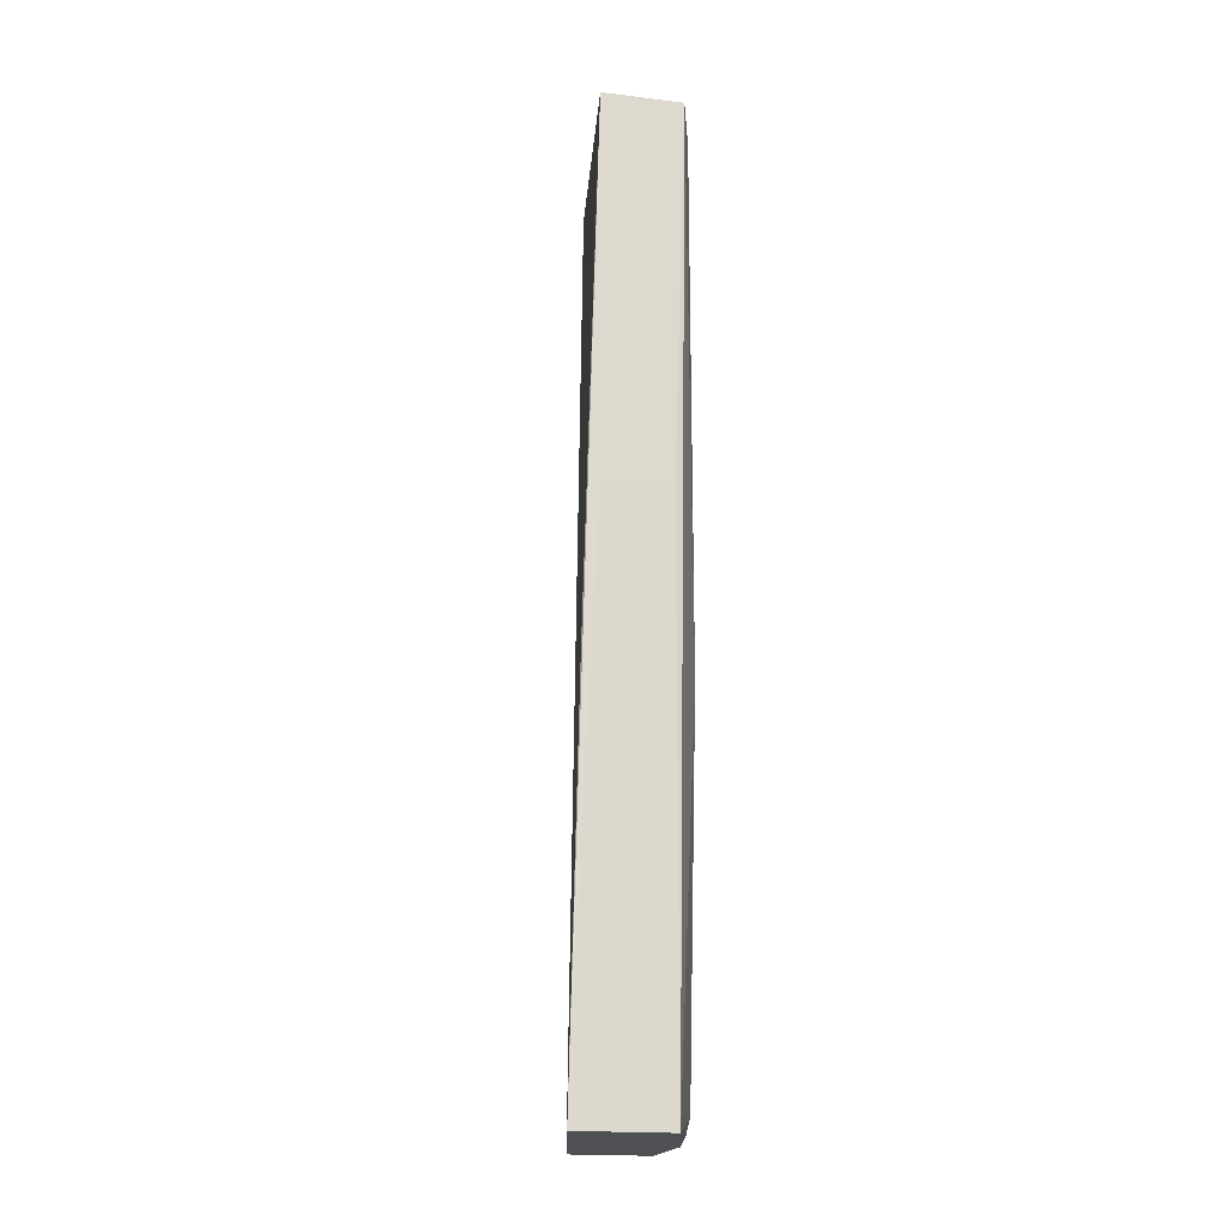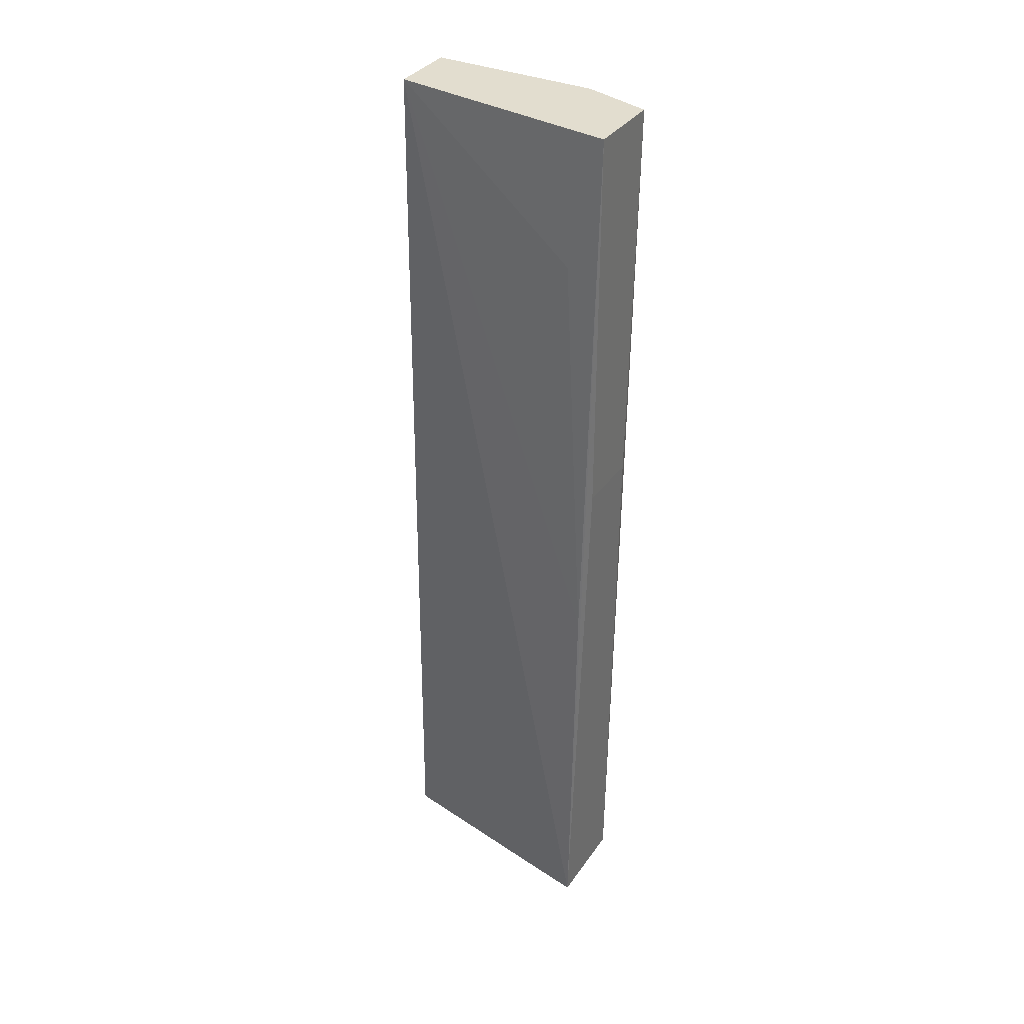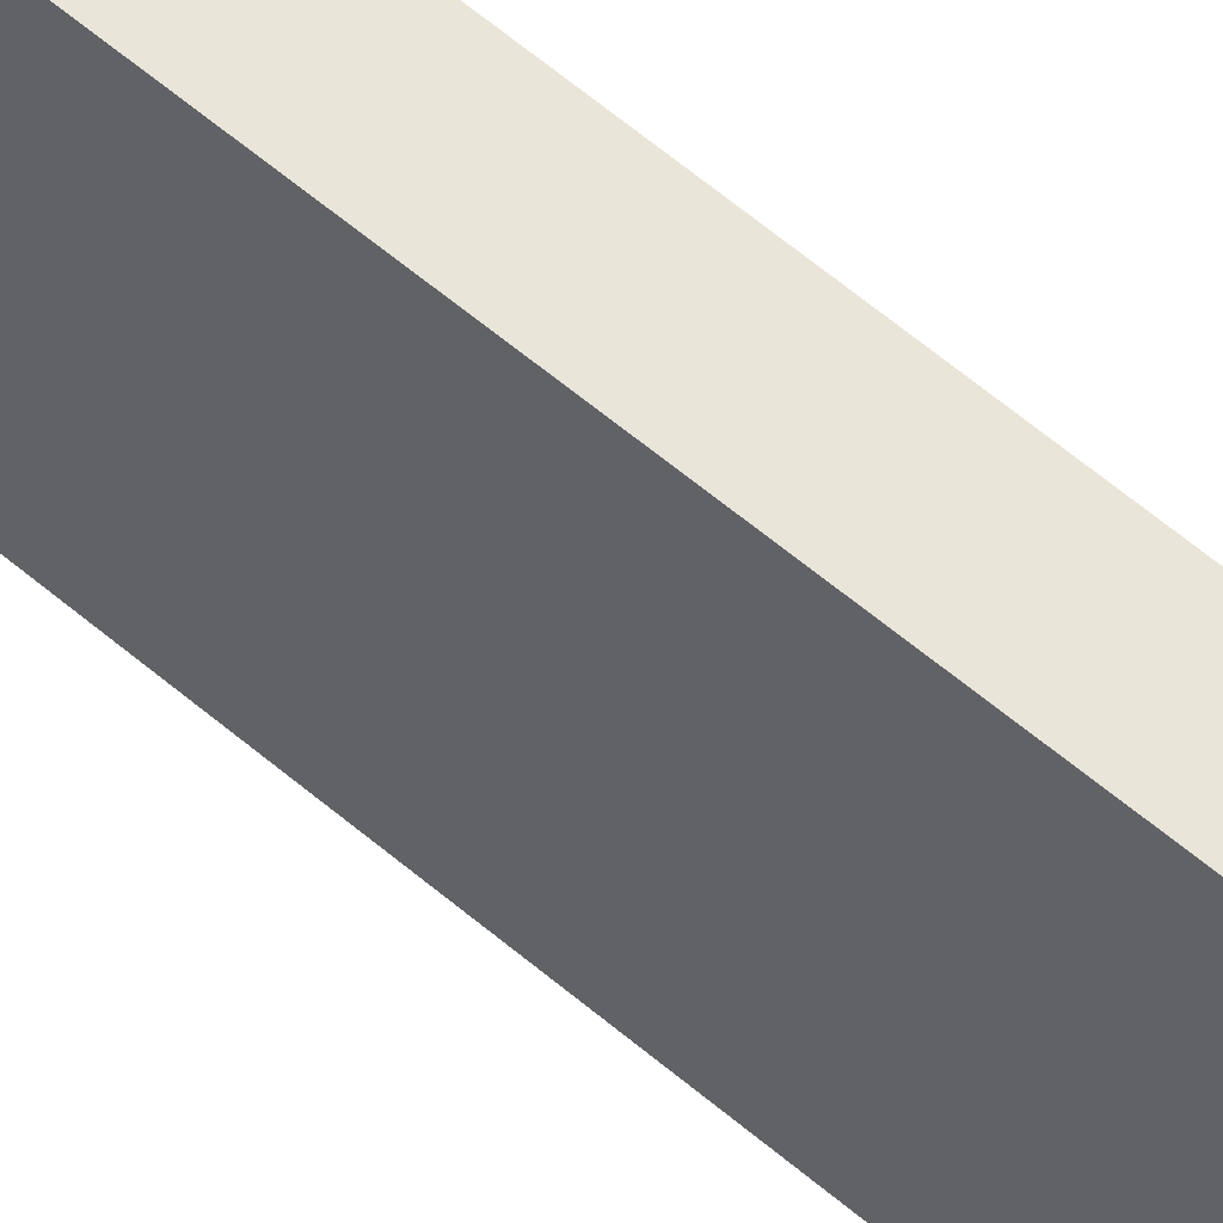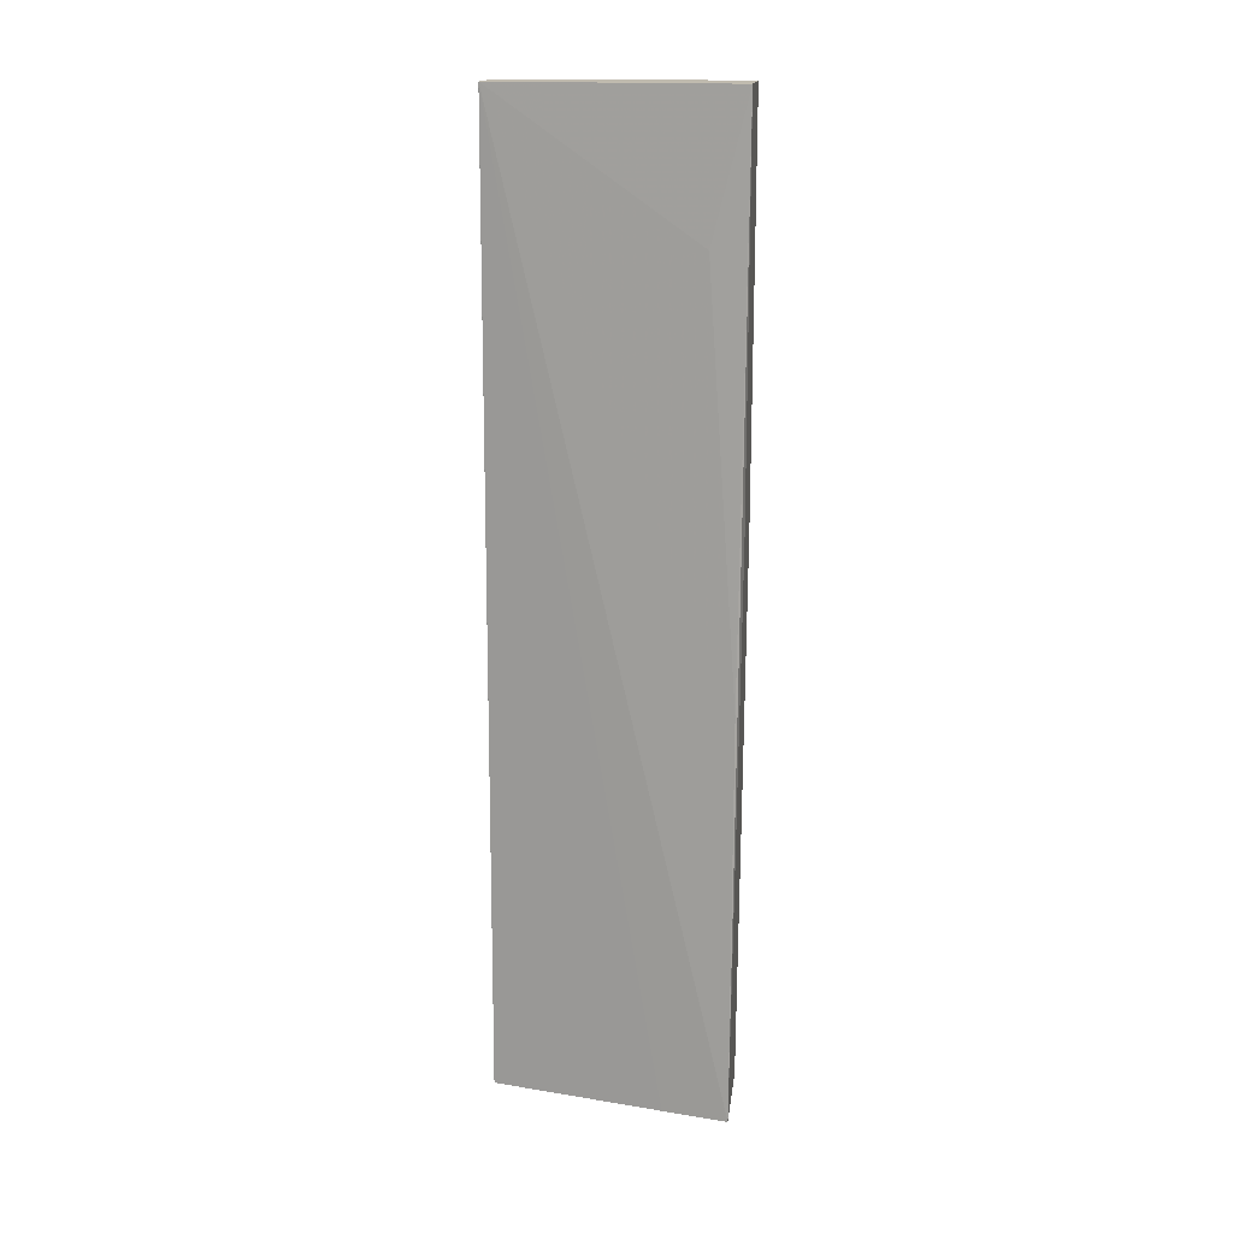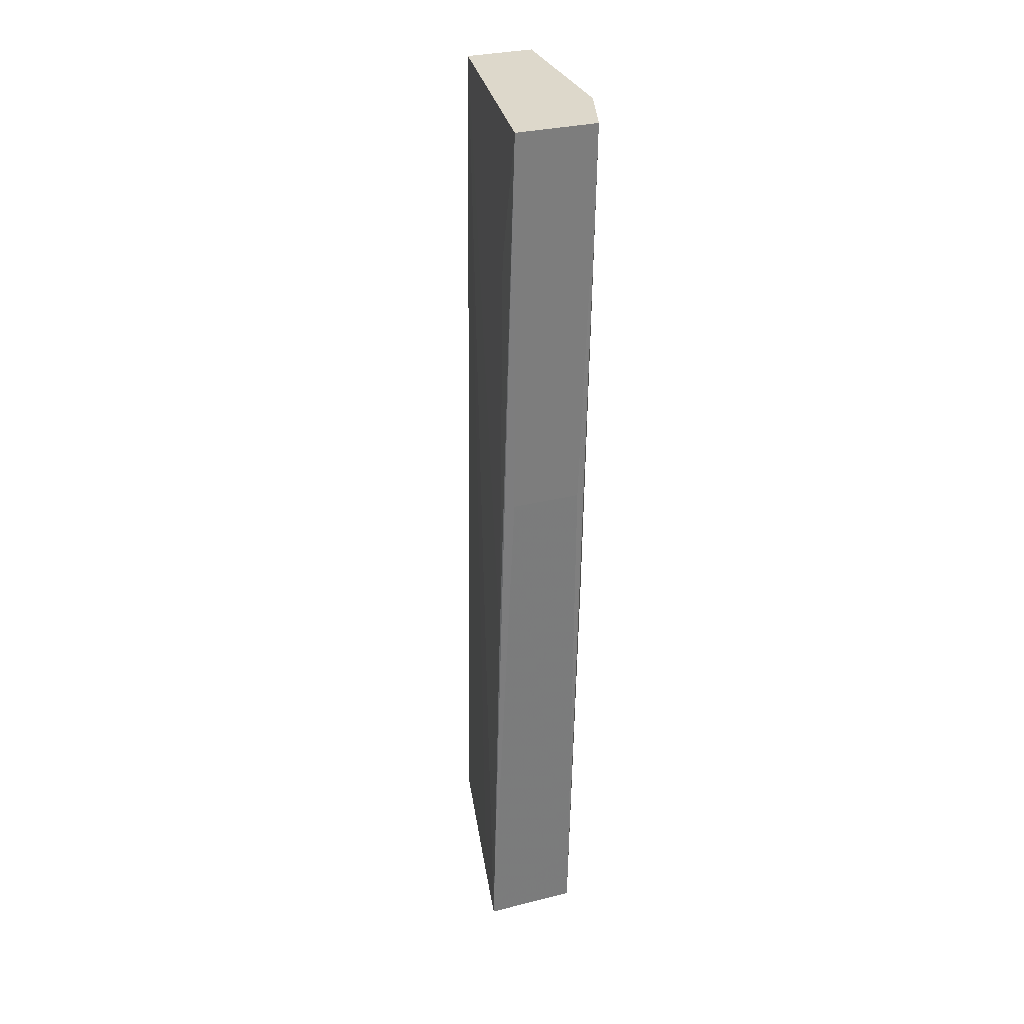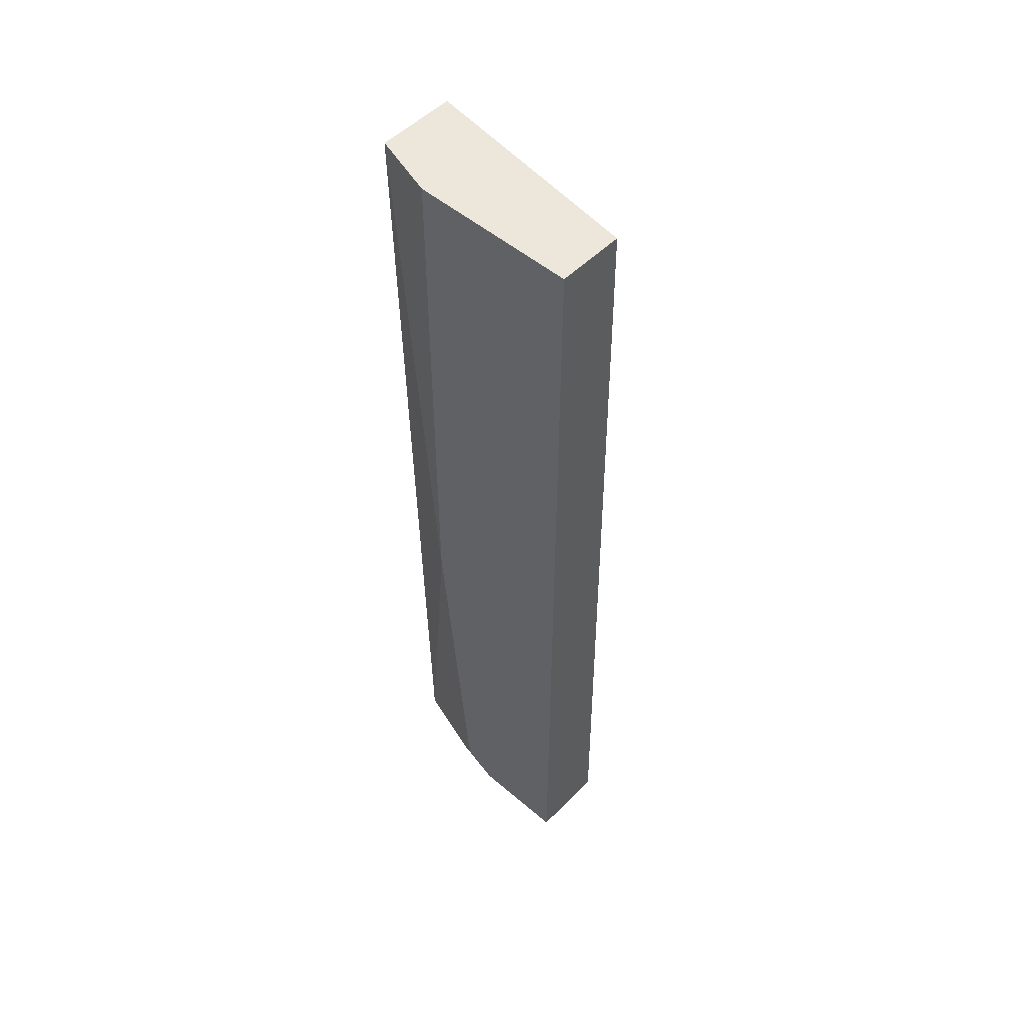
<metadata>
{"format":"obj","ext":"obj","renderer":"f3d","projection":"perspective","resolution":1024,"background":"white","views":[{"elev":-19.0,"azim":-12.8,"up":"+Z"},{"elev":34.9,"azim":-60.0,"up":"+Z"},{"elev":57.9,"azim":-47.4,"up":"+Y"},{"elev":16.2,"azim":-82.9,"up":"+Z"},{"elev":31.3,"azim":-19.6,"up":"+Z"},{"elev":51.5,"azim":132.8,"up":"+Z"}]}
</metadata>
<code>
v 0.5733 -0.2361 0.4721
v 0.6745 -0.003167 0.4721
v 0.6071 -0.003236 0.4721
v 0.6071 -0.003167 0.469
v 0.596 -0.003242 -0.4606
v 0.6745 -0.003242 -0.4606
v 0.6745 -0.1349 -0.4384
v 0.6745 -0.1012 -0.4606
v 0.6408 -0.2314 -0.4606
v 0.6622 -0.157 -0.4606
v 0.6661 -0.1518 -0.4553
v 0.6648 -0.1465 -0.4606
v 0.6745 -0.1686 -0.0675
v 0.6534 -0.2361 0.4721
v 0.6745 -0.1687 0.4721
v 0.5733 -0.2361 0.08655
v 0.6408 -0.2361 0.08655
v 0.5499 -0.2314 -0.4606
v 0.5588 -0.2314 -0.0675
v 0.5734 -0.2023 0.3372
v 0.5623 -0.1686 -0.4606
f 16 1 18
f 14 2 1
f 14 1 16
f 17 14 16
f 17 9 14
f 17 16 9
f 16 18 9
f 19 18 1
f 5 6 18
f 19 20 3
f 19 1 20
f 20 1 3
f 21 18 3
f 21 5 18
f 21 3 5
f 9 18 6
f 13 7 2
f 19 3 18
f 15 13 2
f 13 14 9
f 15 14 13
f 15 2 14
f 2 3 1
f 4 5 3
f 4 6 5
f 4 2 6
f 7 6 2
f 8 6 7
f 8 9 6
f 4 3 2
f 10 11 9
f 12 11 10
f 12 8 11
f 12 10 8
f 11 8 7
f 11 7 9
f 10 9 8
f 13 9 7

</code>
